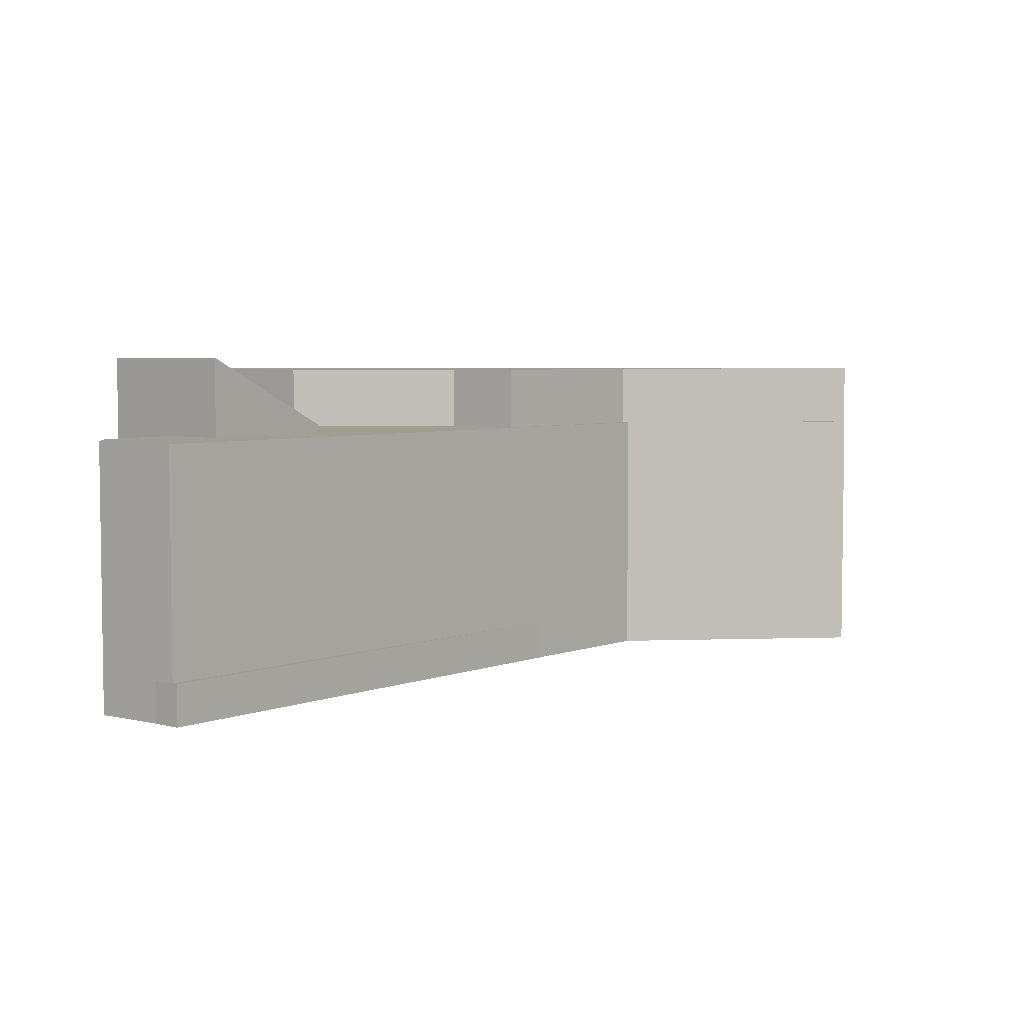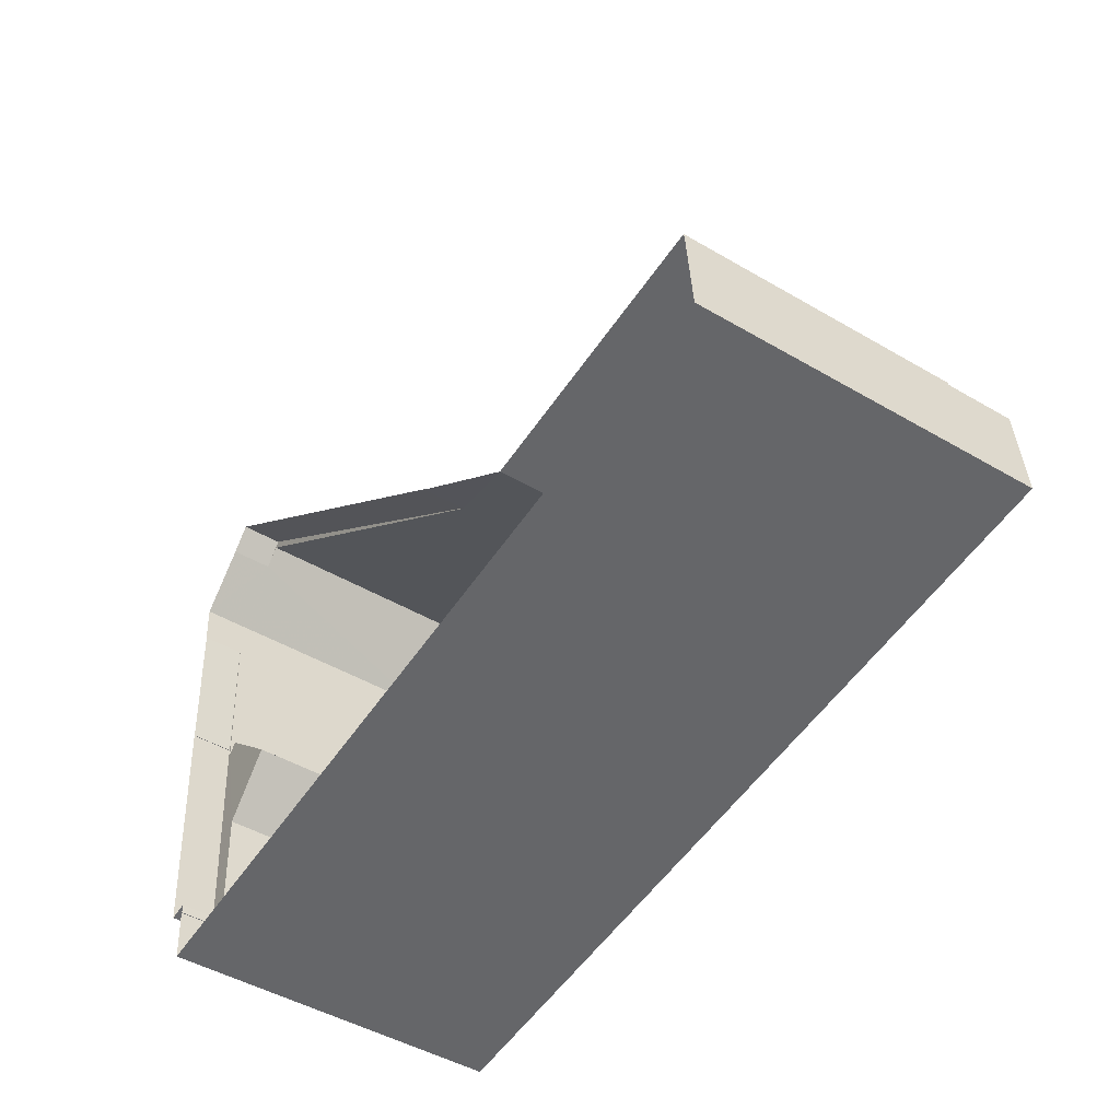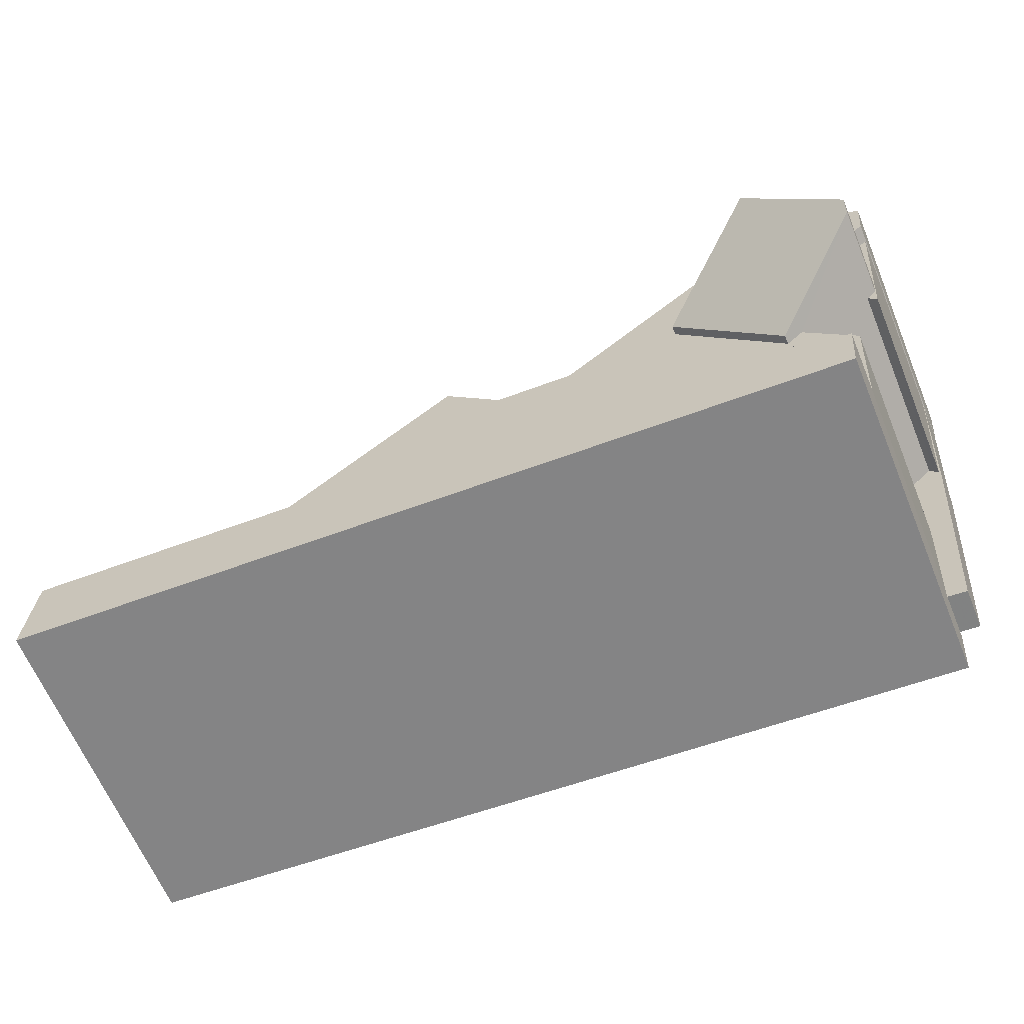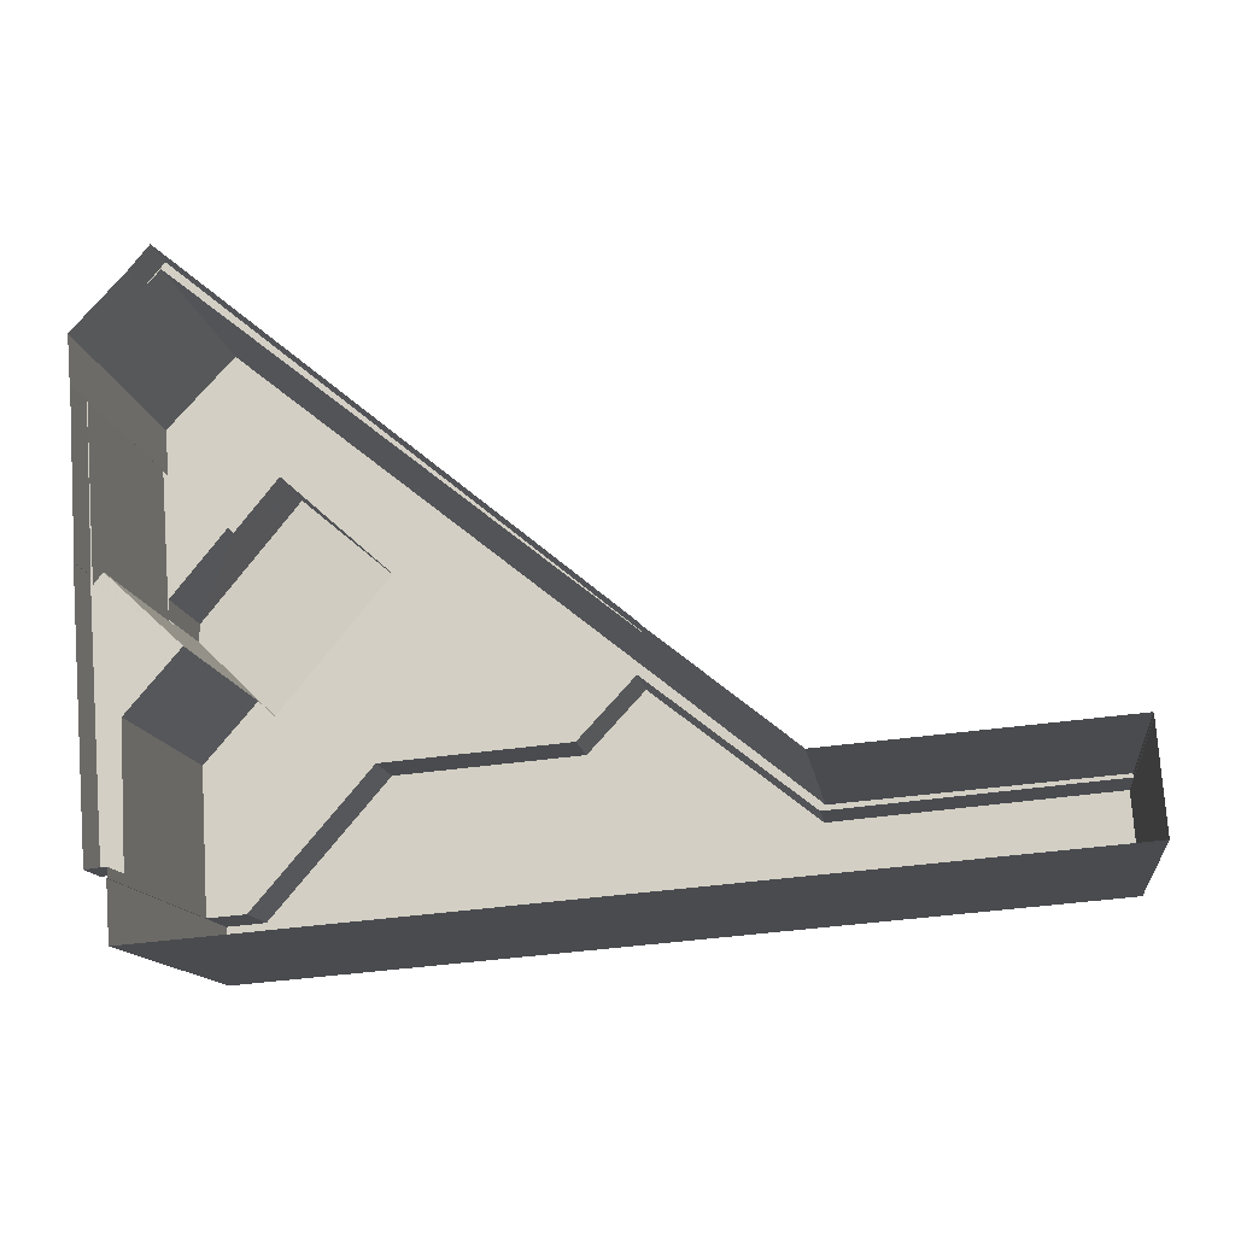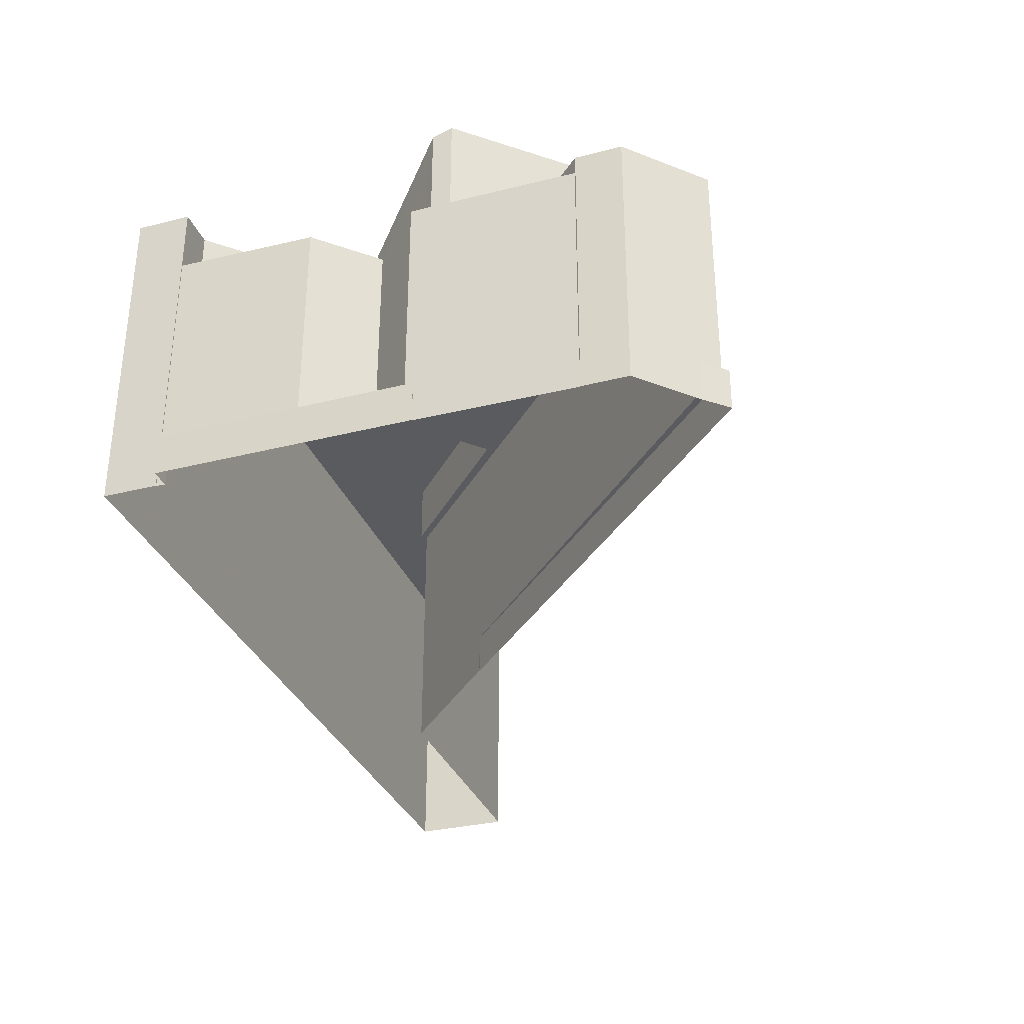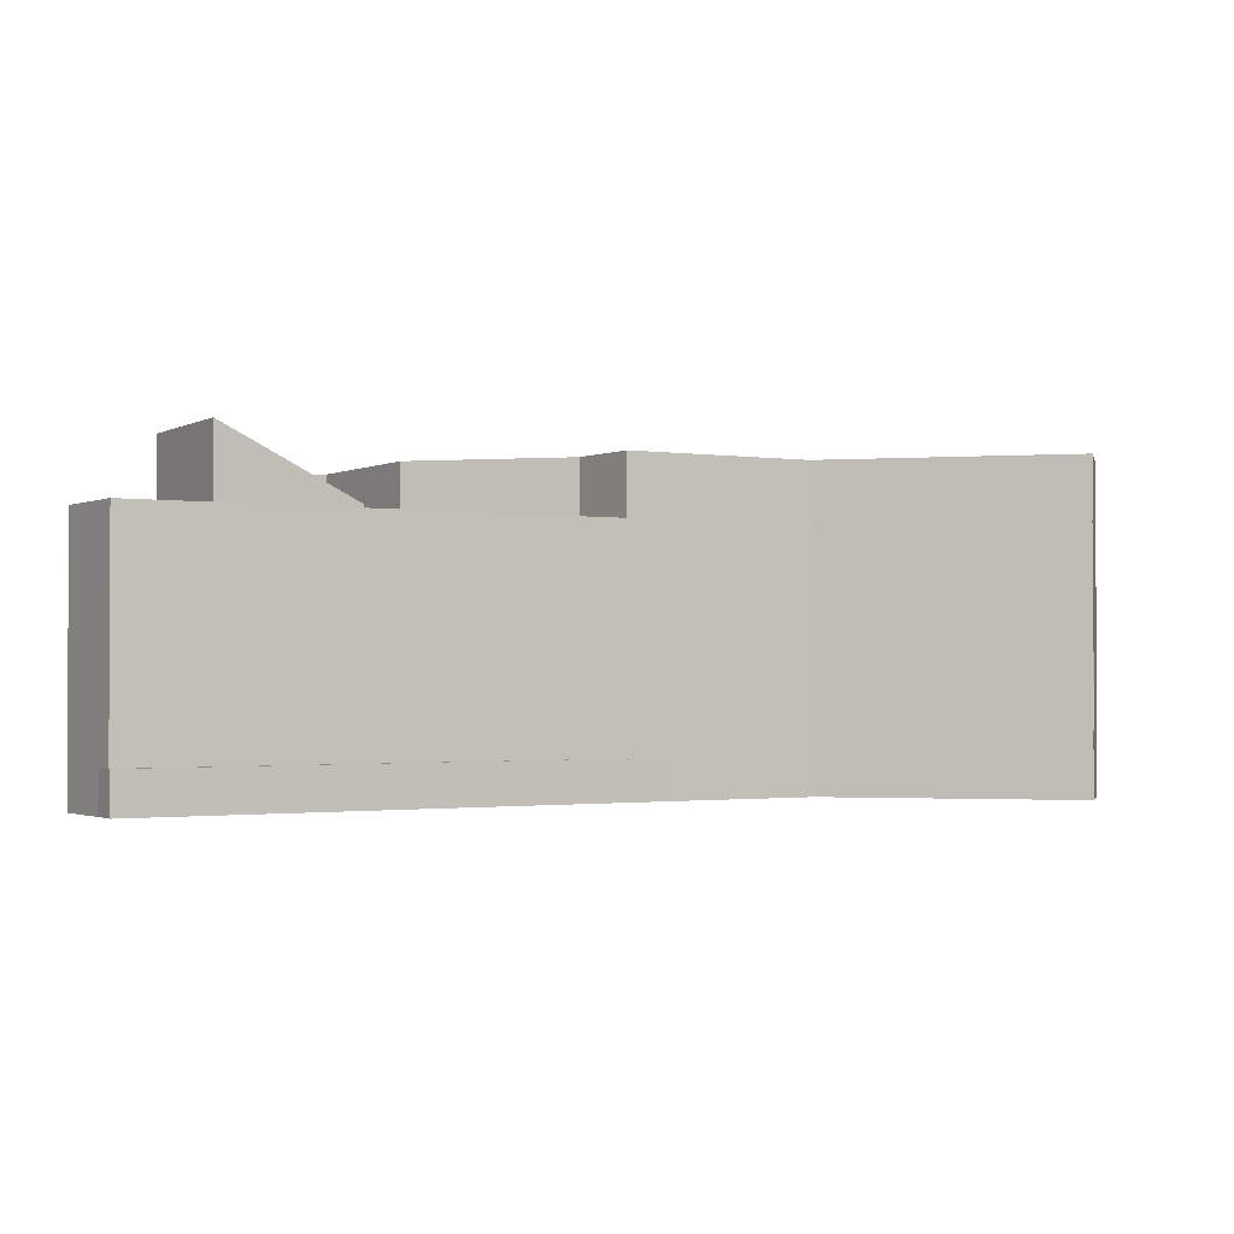
<metadata>
{"format":"obj","ext":"obj","renderer":"f3d","projection":"perspective","resolution":1024,"background":"white","views":[{"elev":4.8,"azim":169.3,"up":"+Z"},{"elev":-47.8,"azim":-123.3,"up":"+Y"},{"elev":-63.9,"azim":22.4,"up":"+Y"},{"elev":-13.8,"azim":-172.0,"up":"+Y"},{"elev":-32.7,"azim":104.5,"up":"+Z"},{"elev":-1.5,"azim":-170.8,"up":"+Z"}]}
</metadata>
<code>
v -8397 -4.133e+04 2.921
v -8397 -4.133e+04 2.921
v -8383 -4.133e+04 2.921
v -8397 -4.133e+04 2.921
v -8397 -4.133e+04 2.922
v -8377 -4.132e+04 2.919
v -8355 -4.131e+04 2.915
v -8377 -4.132e+04 2.919
v -8355 -4.134e+04 2.922
v -8352 -4.131e+04 2.916
v -8354 -4.131e+04 2.915
v -8352 -4.131e+04 2.916
v -8353 -4.132e+04 2.918
v -8353 -4.132e+04 2.918
v -8354 -4.133e+04 2.921
v -8352 -4.131e+04 2.916
v -8355 -4.133e+04 2.921
v -8355 -4.133e+04 2.921
v -8355 -4.133e+04 2.921
v -8353 -4.132e+04 5.016
v -8353 -4.132e+04 5.016
v -8354 -4.132e+04 5.016
v -8352 -4.131e+04 5.014
v -8353 -4.132e+04 5.016
v -8352 -4.131e+04 5.014
v -8353 -4.132e+04 5.016
v -8355 -4.131e+04 5.013
v -8377 -4.132e+04 5.017
v -8377 -4.132e+04 5.017
v -8354 -4.131e+04 5.013
v -8355 -4.131e+04 5.013
v -8353 -4.132e+04 5.011
v -8354 -4.132e+04 5.011
v -8353 -4.132e+04 5.011
v -8353 -4.132e+04 5.011
v -8353 -4.132e+04 5.011
v -8353 -4.132e+04 5.011
v -8357 -4.132e+04 5.012
v -8354 -4.133e+04 5.014
v -8353 -4.132e+04 5.011
v -8354 -4.133e+04 5.013
v -8355 -4.133e+04 5.014
v -8353 -4.132e+04 15.59
v -8352 -4.131e+04 15.58
v -8356 -4.132e+04 15.58
v -8353 -4.132e+04 15.59
v -8353 -4.132e+04 15.59
v -8353 -4.132e+04 15.59
v -8358 -4.132e+04 16.96
v -8353 -4.132e+04 20.22
v -8363 -4.132e+04 16.96
v -8353 -4.132e+04 20.55
v -8358 -4.131e+04 20.57
v -8358 -4.131e+04 16.5
v -8352 -4.131e+04 16.5
v -8352 -4.131e+04 16.5
v -8355 -4.131e+04 16.5
v -8354 -4.133e+04 16.51
v -8357 -4.133e+04 16.51
v -8355 -4.133e+04 16.51
v -8397 -4.133e+04 16.51
v -8397 -4.133e+04 16.51
v -8383 -4.133e+04 16.51
v -8375 -4.132e+04 16.51
v -8356 -4.132e+04 16.5
v -8358 -4.132e+04 16.51
v -8357 -4.132e+04 16.51
v -8383 -4.133e+04 16.51
v -8363 -4.132e+04 16.51
v -8363 -4.133e+04 16.51
v -8372 -4.133e+04 16.51
v -8357 -4.133e+04 19.81
v -8363 -4.133e+04 19.81
v -8372 -4.133e+04 19.81
v -8355 -4.133e+04 19.81
v -8355 -4.134e+04 19.81
v -8383 -4.133e+04 19.81
v -8397 -4.133e+04 19.81
v -8375 -4.132e+04 19.81
v -8397 -4.133e+04 19.81
f 1 2 3
f 4 1 5
f 6 7 8
f 3 9 5
f 10 11 12
f 13 7 11
f 13 14 15
f 16 10 12
f 3 8 9
f 17 9 18
f 19 13 15
f 13 11 10
f 8 19 18
f 3 5 1
f 8 7 13
f 9 8 18
f 8 13 19
f 20 21 22
f 23 24 25
f 23 26 24
f 27 28 29
f 30 27 31
f 27 29 31
f 32 33 34
f 35 36 37
f 33 38 34
f 37 34 39
f 36 40 34
f 39 41 42
f 34 38 41
f 37 36 34
f 39 34 41
f 43 44 45
f 43 46 44
f 46 47 48
f 43 47 46
f 49 50 51
f 51 52 53
f 51 50 52
f 54 55 56
f 57 54 56
f 58 59 60
f 61 62 63
f 63 64 57
f 55 54 65
f 66 58 67
f 62 68 63
f 66 69 70
f 57 69 54
f 70 59 66
f 69 71 70
f 69 64 71
f 68 64 63
f 66 59 58
f 57 64 69
f 72 73 74
f 75 72 76
f 76 77 78
f 74 79 77
f 78 77 80
f 72 74 76
f 76 74 77
f 32 20 22
f 33 32 22
f 24 35 25
f 25 35 10
f 24 36 35
f 10 35 13
f 36 24 26
f 40 36 26
f 29 28 6
f 8 29 6
f 6 27 7
f 6 28 27
f 11 7 27
f 30 11 27
f 42 19 15
f 39 42 15
f 35 37 14
f 13 35 14
f 37 39 15
f 14 37 15
f 40 26 34
f 34 26 46
f 46 26 44
f 26 23 44
f 32 34 20
f 34 46 20
f 20 48 21
f 20 46 48
f 22 21 48
f 33 22 38
f 47 50 48
f 50 49 67
f 48 67 38
f 49 66 67
f 48 38 22
f 50 67 48
f 69 49 51
f 69 66 49
f 51 54 69
f 51 53 54
f 45 65 43
f 43 65 52
f 52 65 53
f 65 54 53
f 43 52 50
f 47 43 50
f 31 29 57
f 57 29 63
f 63 29 3
f 29 8 3
f 31 57 30
f 11 30 12
f 12 30 56
f 30 57 56
f 56 55 16
f 12 56 16
f 65 45 44
f 44 55 65
f 55 25 16
f 16 25 10
f 23 25 44
f 44 25 55
f 41 58 42
f 19 42 18
f 18 42 60
f 42 58 60
f 1 61 2
f 1 62 61
f 61 3 2
f 61 63 3
f 41 67 58
f 41 38 67
f 59 72 60
f 18 60 17
f 17 60 75
f 60 72 75
f 75 76 9
f 17 75 9
f 9 78 5
f 9 76 78
f 80 4 5
f 78 80 5
f 77 62 80
f 80 62 4
f 77 68 62
f 4 62 1
f 71 79 74
f 71 64 79
f 70 74 73
f 70 71 74
f 59 73 72
f 59 70 73
f 79 64 68
f 77 79 68

</code>
